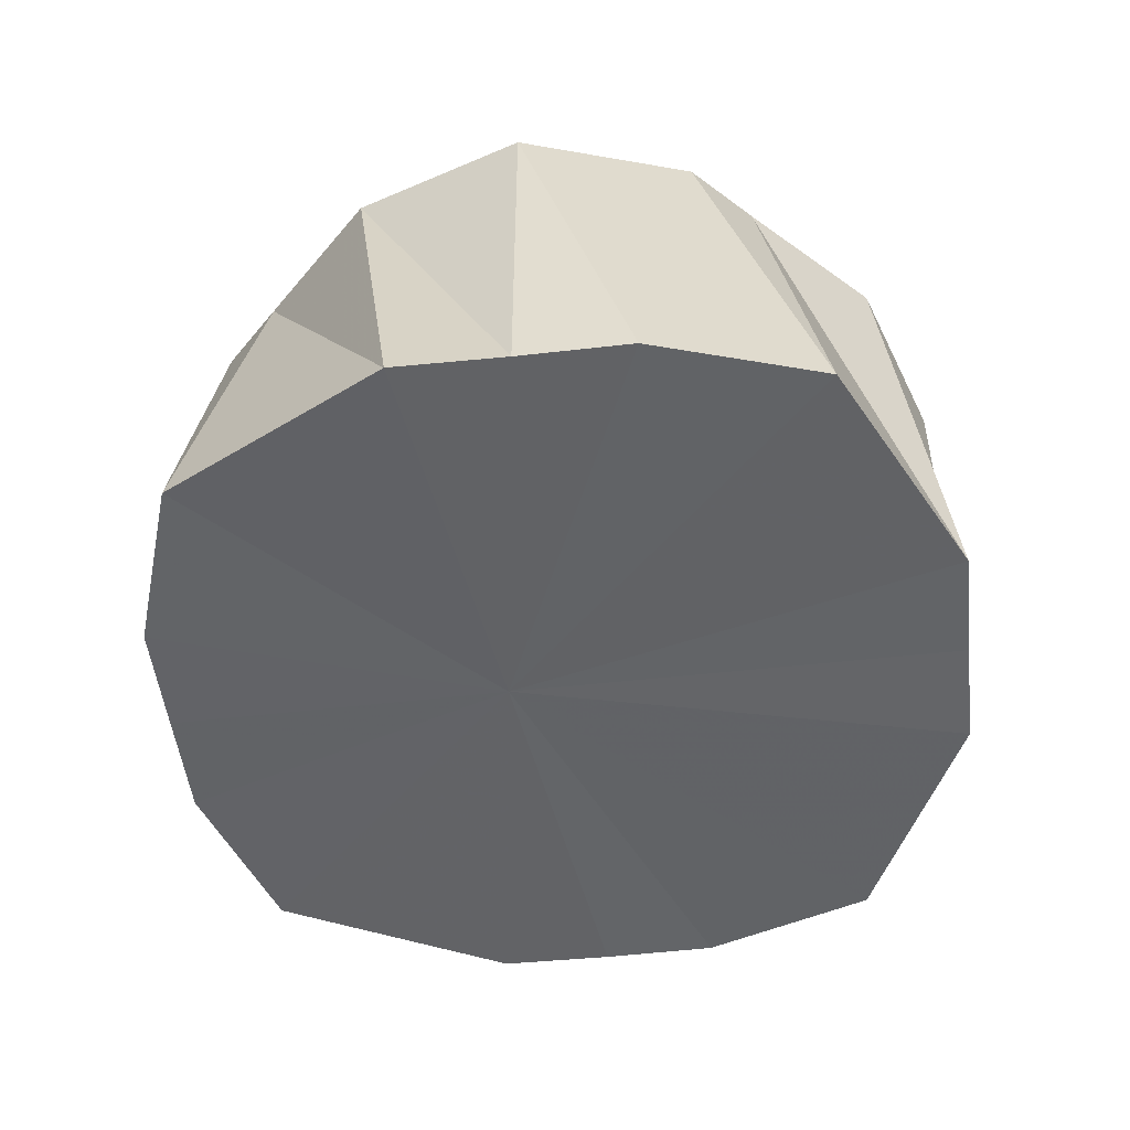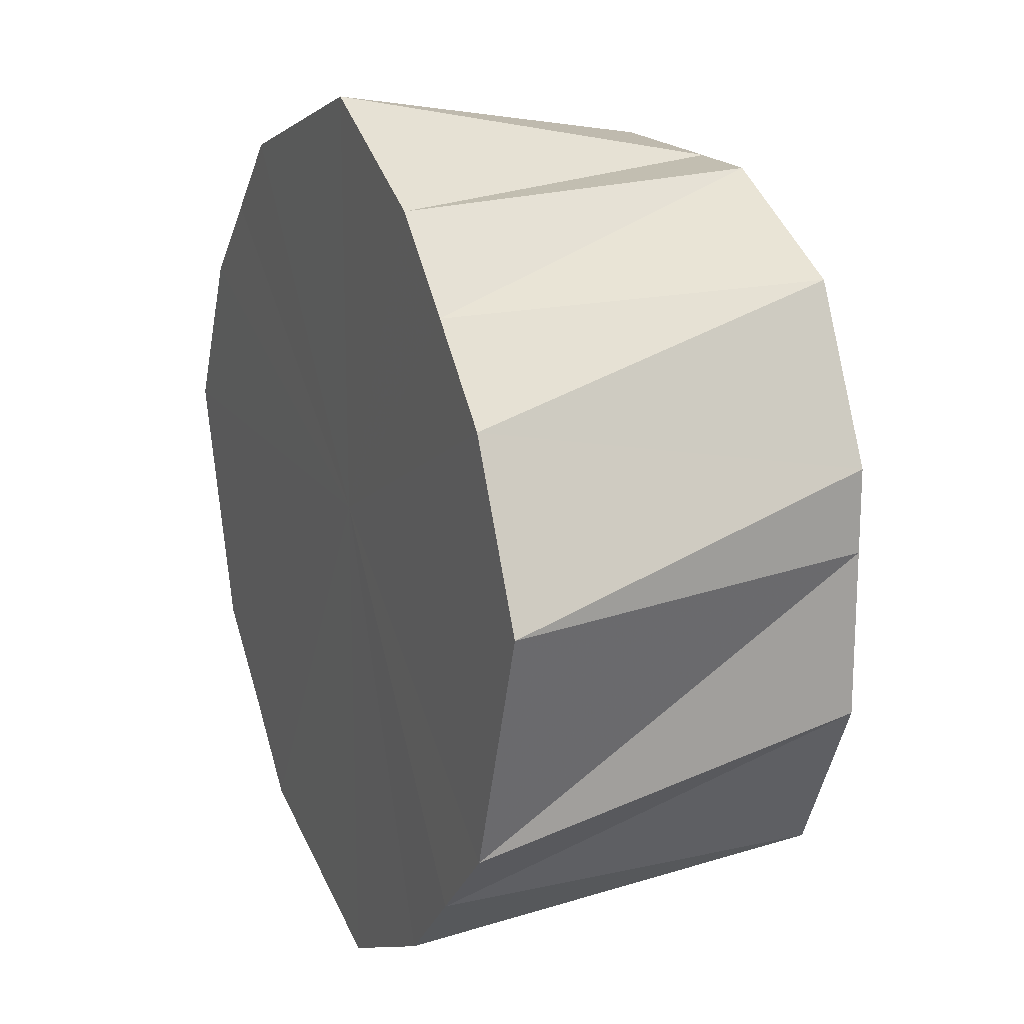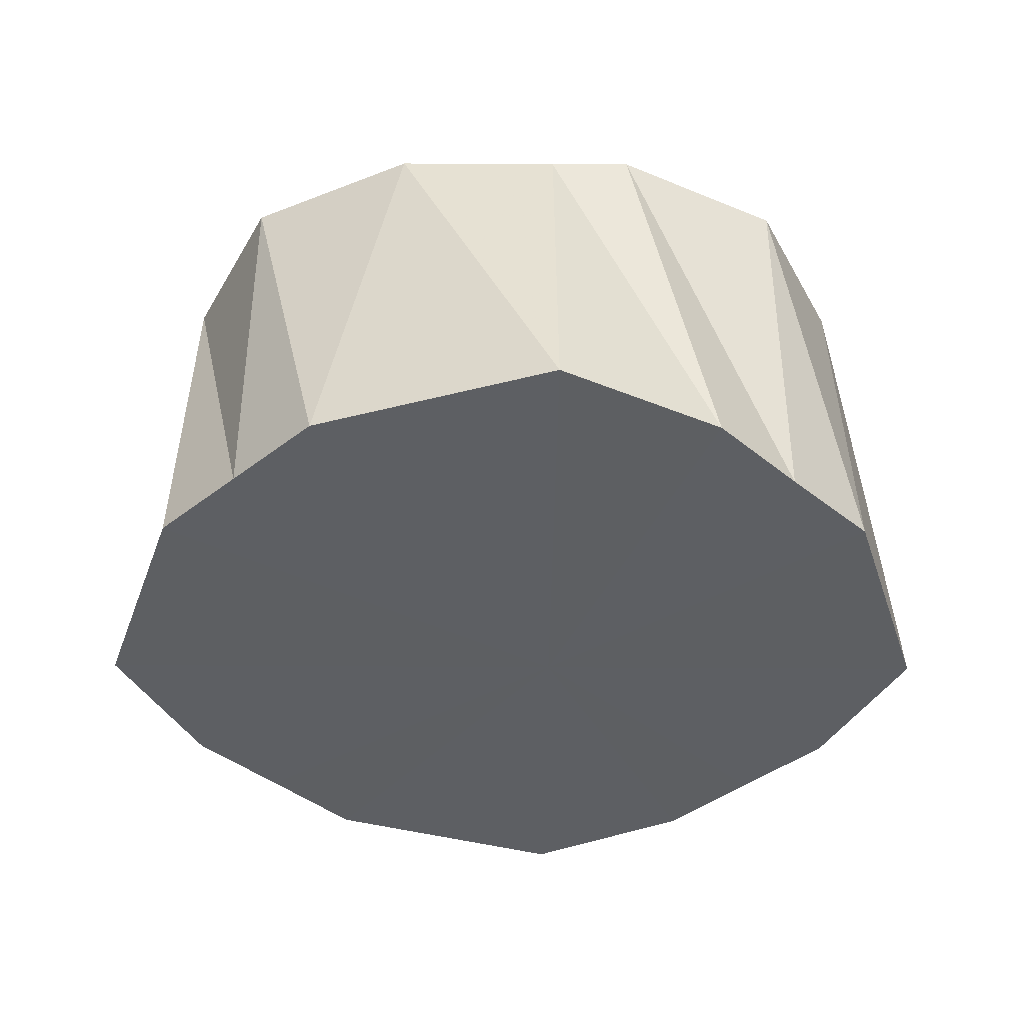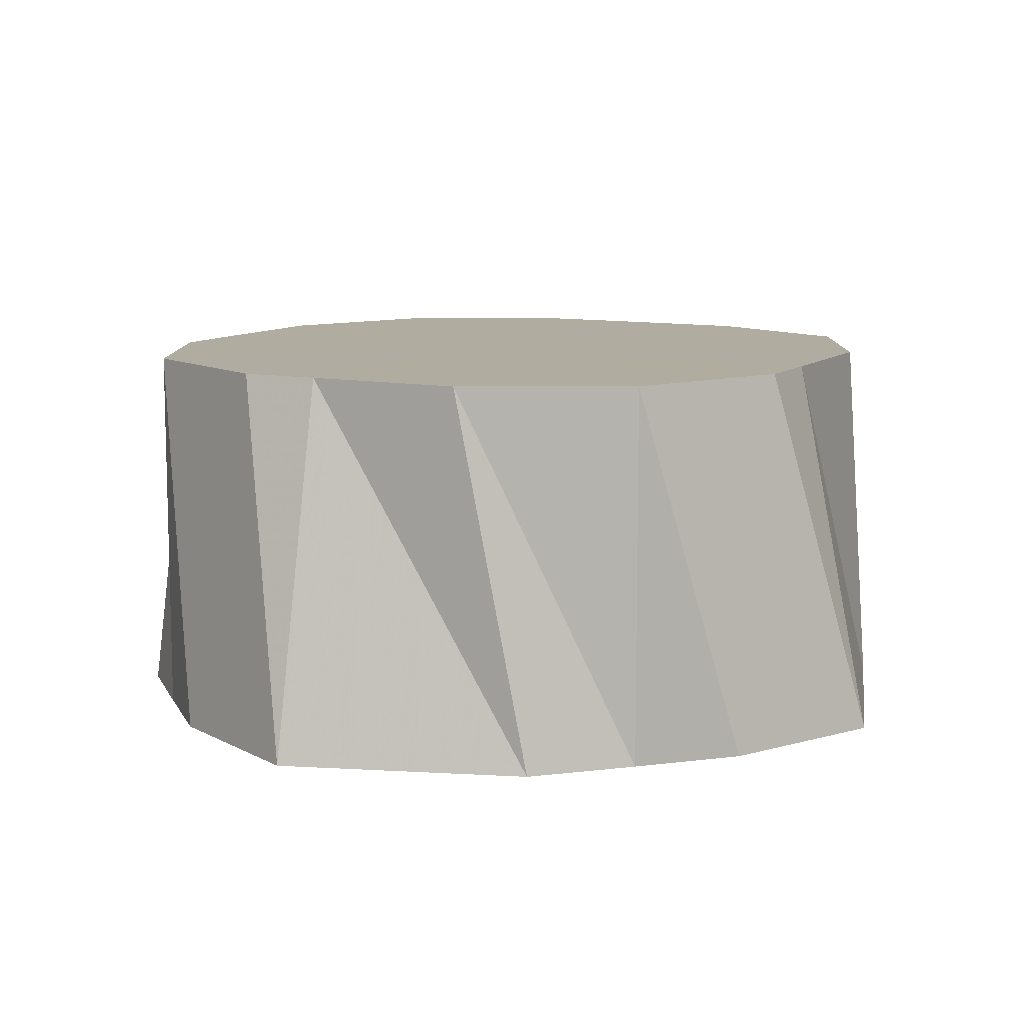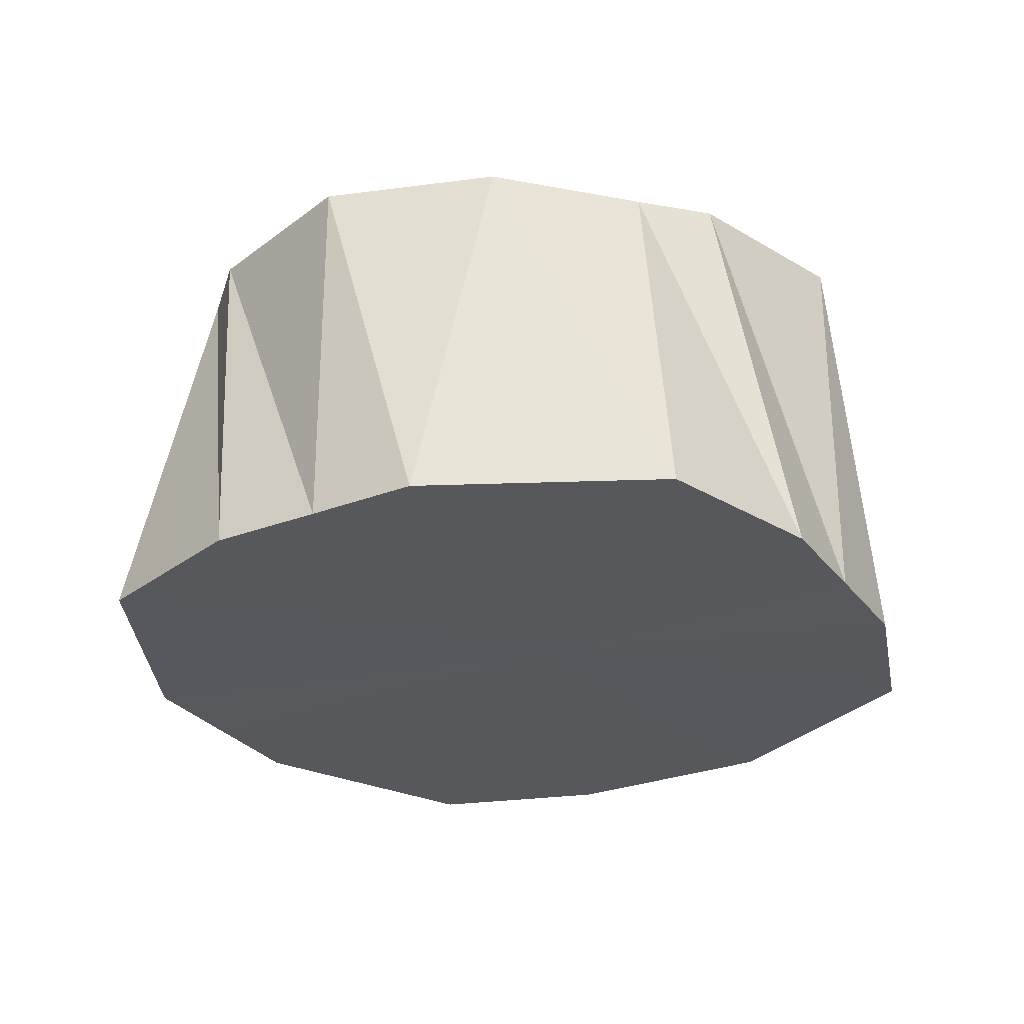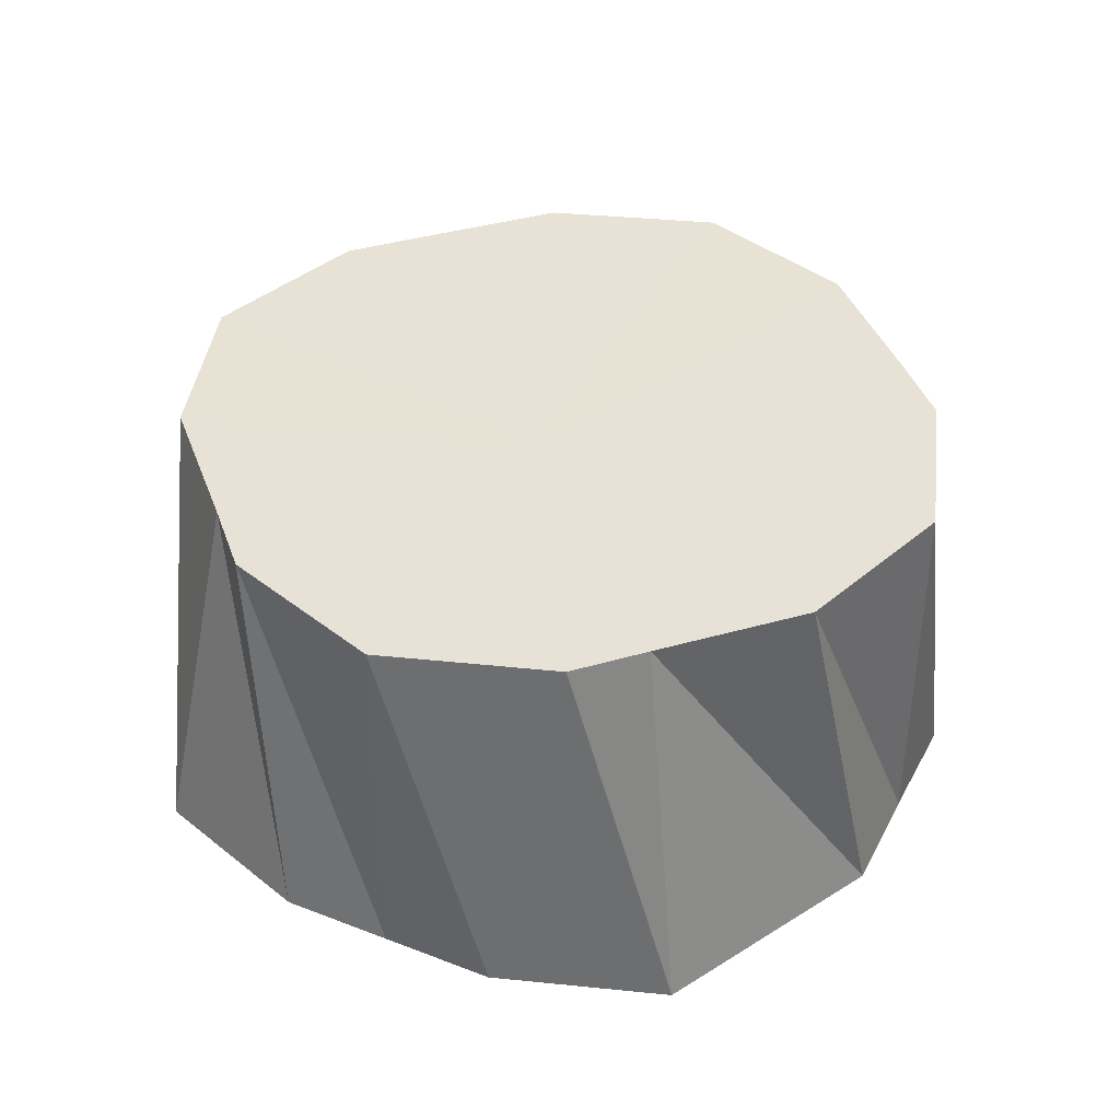
<metadata>
{"format":"obj","ext":"obj","renderer":"f3d","projection":"perspective","resolution":1024,"background":"white","views":[{"elev":-50.8,"azim":-38.1,"up":"+Z"},{"elev":17.8,"azim":-113.8,"up":"+Y"},{"elev":-39.8,"azim":89.5,"up":"+Z"},{"elev":10.1,"azim":-63.0,"up":"+Z"},{"elev":-28.7,"azim":164.5,"up":"+Z"},{"elev":40.2,"azim":-109.4,"up":"+Z"}]}
</metadata>
<code>
o 11605
v 2164 1869 10.88
v 2164 1869 10.88
v 2164 1869 10.93
v 2164 1869 10.88
v 2164 1869 10.93
v 2164 1869 10.88
v 2164 1869 10.93
v 2164 1869 10.88
v 2164 1869 10.93
v 2164 1869 10.88
v 2164 1869 10.93
v 2164 1869 10.88
v 2164 1869 10.93
v 2164 1869 10.88
v 2164 1869 10.93
v 2164 1869 10.88
v 2164 1869 10.93
v 2164 1869 10.88
v 2164 1869 10.93
v 2164 1869 10.88
v 2164 1869 10.88
v 2164 1869 10.93
v 2164 1869 10.88
v 2164 1869 10.93
v 2164 1869 10.88
v 2164 1869 10.93
v 2164 1869 10.88
v 2164 1869 10.93
v 2164 1869 10.88
v 2164 1869 10.88
v 2164 1869 10.93
v 2164 1869 10.88
v 2164 1869 10.93
v 2164 1869 10.88
v 2164 1869 10.93
v 2164 1869 10.93
v 2164 1869 10.88
v 2164 1869 10.93
v 2164 1869 10.93
v 2164 1869 10.93
v 2164 1869 10.93
v 2164 1869 10.93
v 2164 1869 10.93
v 2164 1869 10.93
v 2164 1869 10.93
v 2164 1869 10.93
v 2164 1869 10.93
v 2164 1869 10.93
v 2164 1869 10.93
v 2164 1869 10.93
v 2164 1869 10.93
v 2164 1869 10.93
v 2164 1869 10.93
v 2164 1869 10.88
v 2164 1869 10.93
v 2164 1869 10.93
v 2164 1869 10.88
v 2164 1869 10.93
v 2164 1869 10.88
v 2164 1869 10.93
v 2164 1869 10.88
v 2164 1869 10.93
v 2164 1869 10.93
v 2164 1869 10.88
v 2164 1869 10.93
v 2164 1869 10.88
v 2164 1869 10.93
v 2164 1869 10.88
v 2164 1869 10.93
v 2164 1869 10.93
v 2164 1869 10.88
v 2164 1869 10.93
v 2164 1869 10.88
v 2164 1869 10.93
v 2164 1869 10.88
v 2164 1869 10.93
v 2164 1869 10.93
v 2164 1869 10.88
v 2164 1869 10.93
v 2164 1869 10.88
v 2164 1869 10.93
v 2164 1869 10.88
v 2164 1869 10.88
v 2164 1869 10.88
v 2164 1869 10.88
v 2164 1869 10.88
v 2164 1869 10.88
v 2164 1869 10.88
v 2164 1869 10.88
v 2164 1869 10.88
v 2164 1869 10.88
v 2164 1869 10.88
v 2164 1869 10.88
v 2164 1869 10.88
v 2164 1869 10.88
v 2164 1869 10.88
v 2164 1869 10.88
v 2164 1869 10.88
f 1 2 3
f 2 4 5
f 4 6 7
f 8 3 9
f 10 1 9
f 9 3 11
f 12 10 13
f 14 12 15
f 16 14 17
f 18 17 19
f 20 16 19
f 19 17 11
f 21 20 22
f 23 21 24
f 25 23 26
f 27 26 28
f 29 25 28
f 28 26 11
f 30 29 31
f 32 30 33
f 34 32 35
f 6 34 36
f 37 35 36
f 36 35 11
f 38 39 11
f 39 40 11
f 40 41 11
f 42 43 11
f 44 42 11
f 45 44 11
f 46 47 11
f 47 48 11
f 48 49 11
f 50 51 11
f 52 50 11
f 53 52 11
f 54 55 56
f 57 58 55
f 59 60 58
f 61 62 63
f 64 65 62
f 66 67 65
f 68 69 70
f 71 72 69
f 73 74 72
f 75 76 77
f 78 79 76
f 80 81 79
f 82 83 84
f 84 83 85
f 86 83 82
f 85 83 87
f 88 83 86
f 87 83 89
f 90 83 88
f 89 83 91
f 92 83 90
f 91 83 93
f 94 83 92
f 93 83 95
f 96 83 94
f 95 83 97
f 98 83 96
f 97 83 98

</code>
